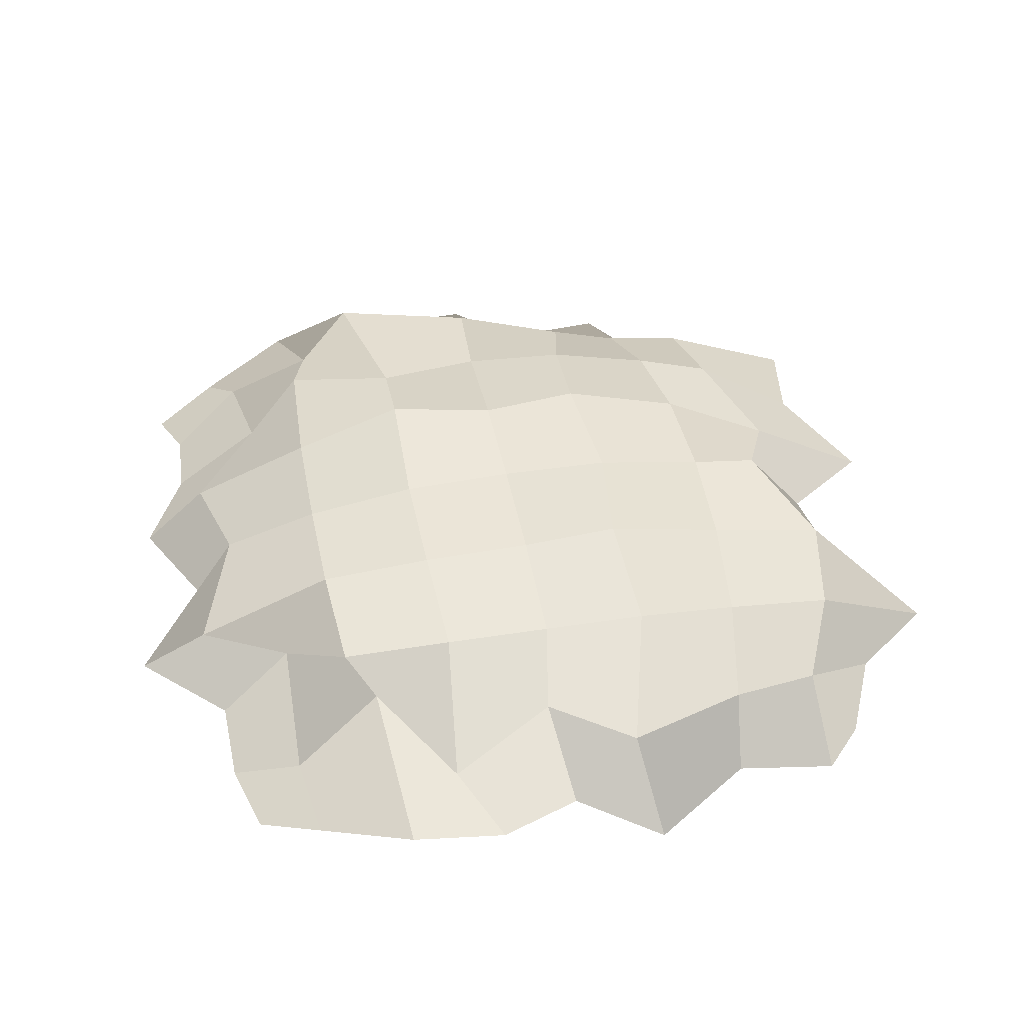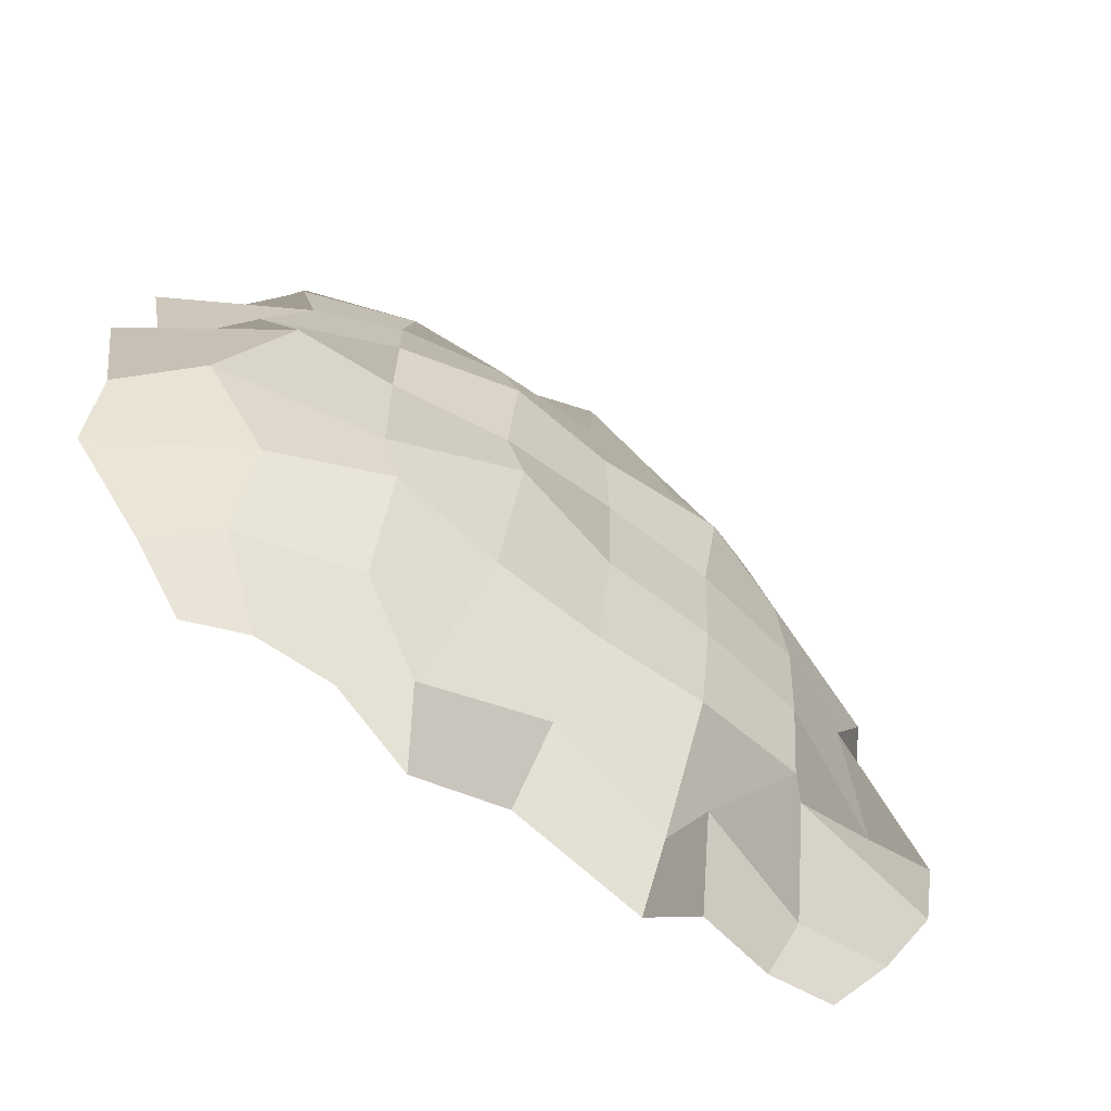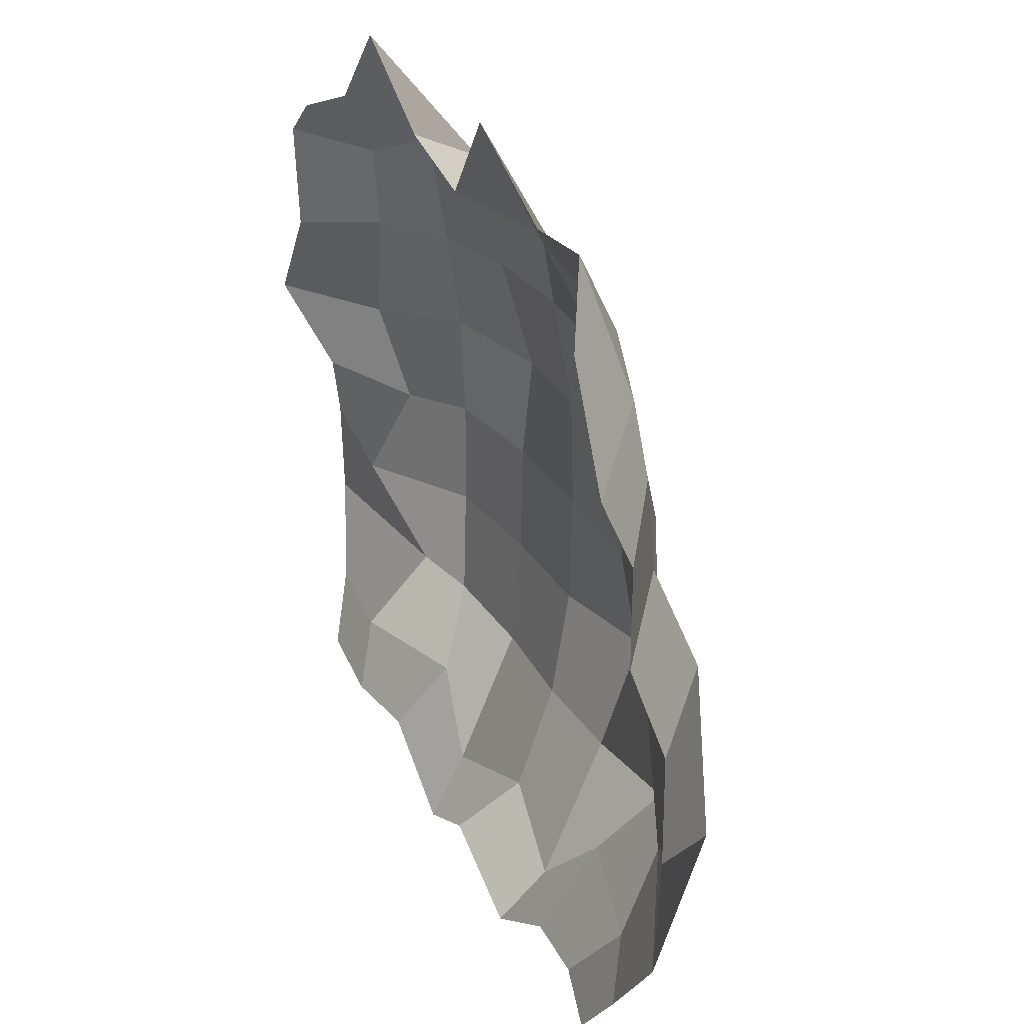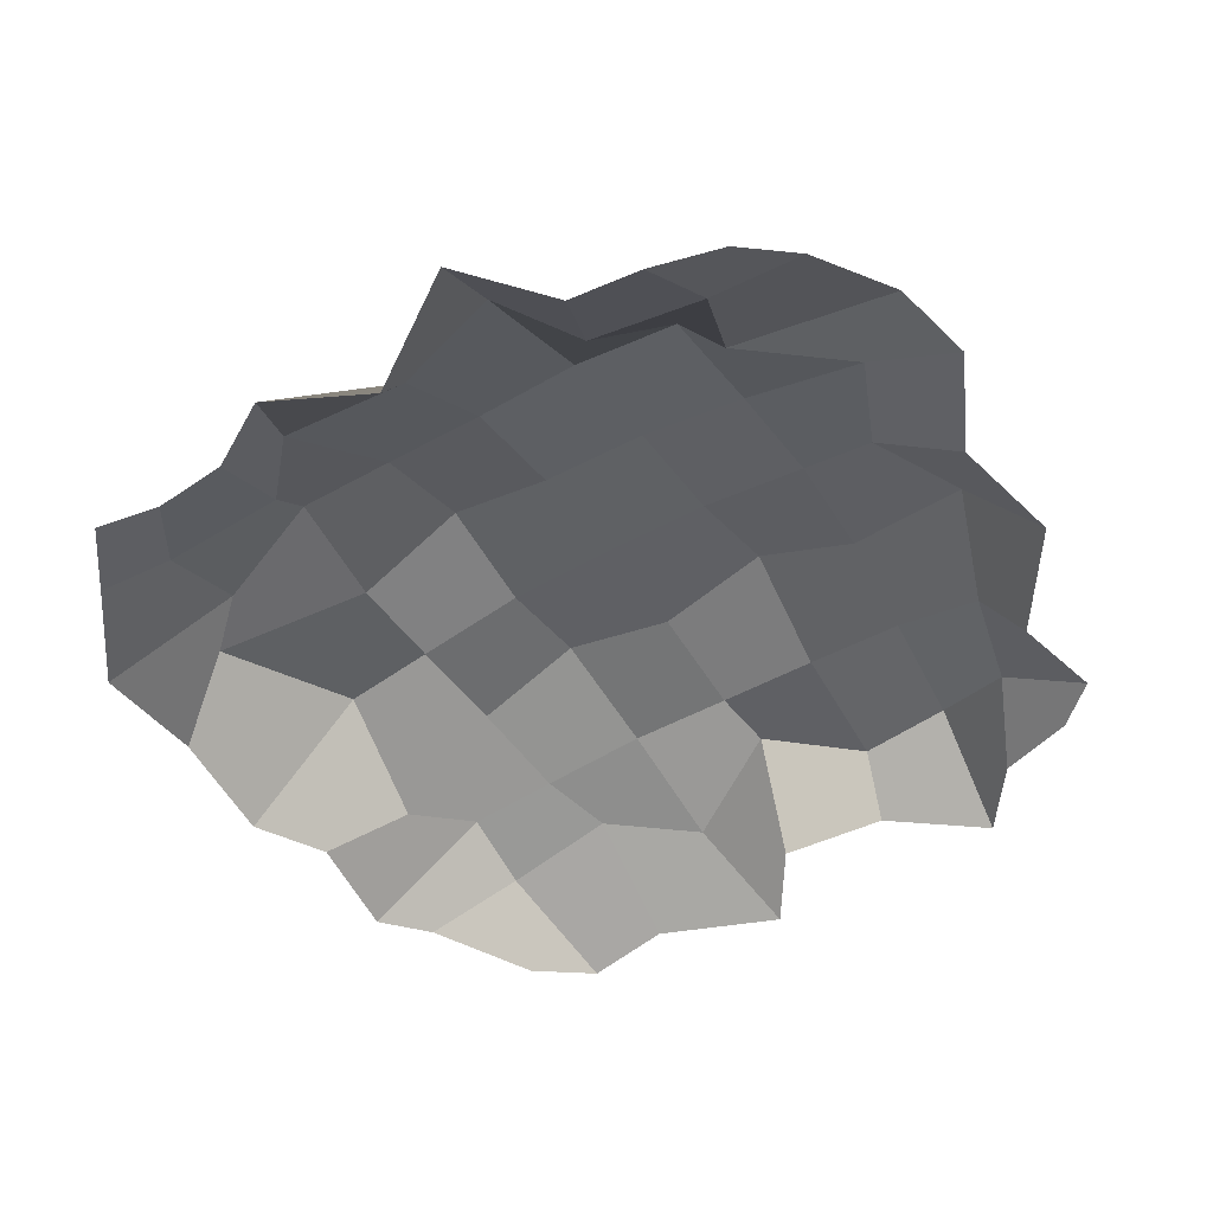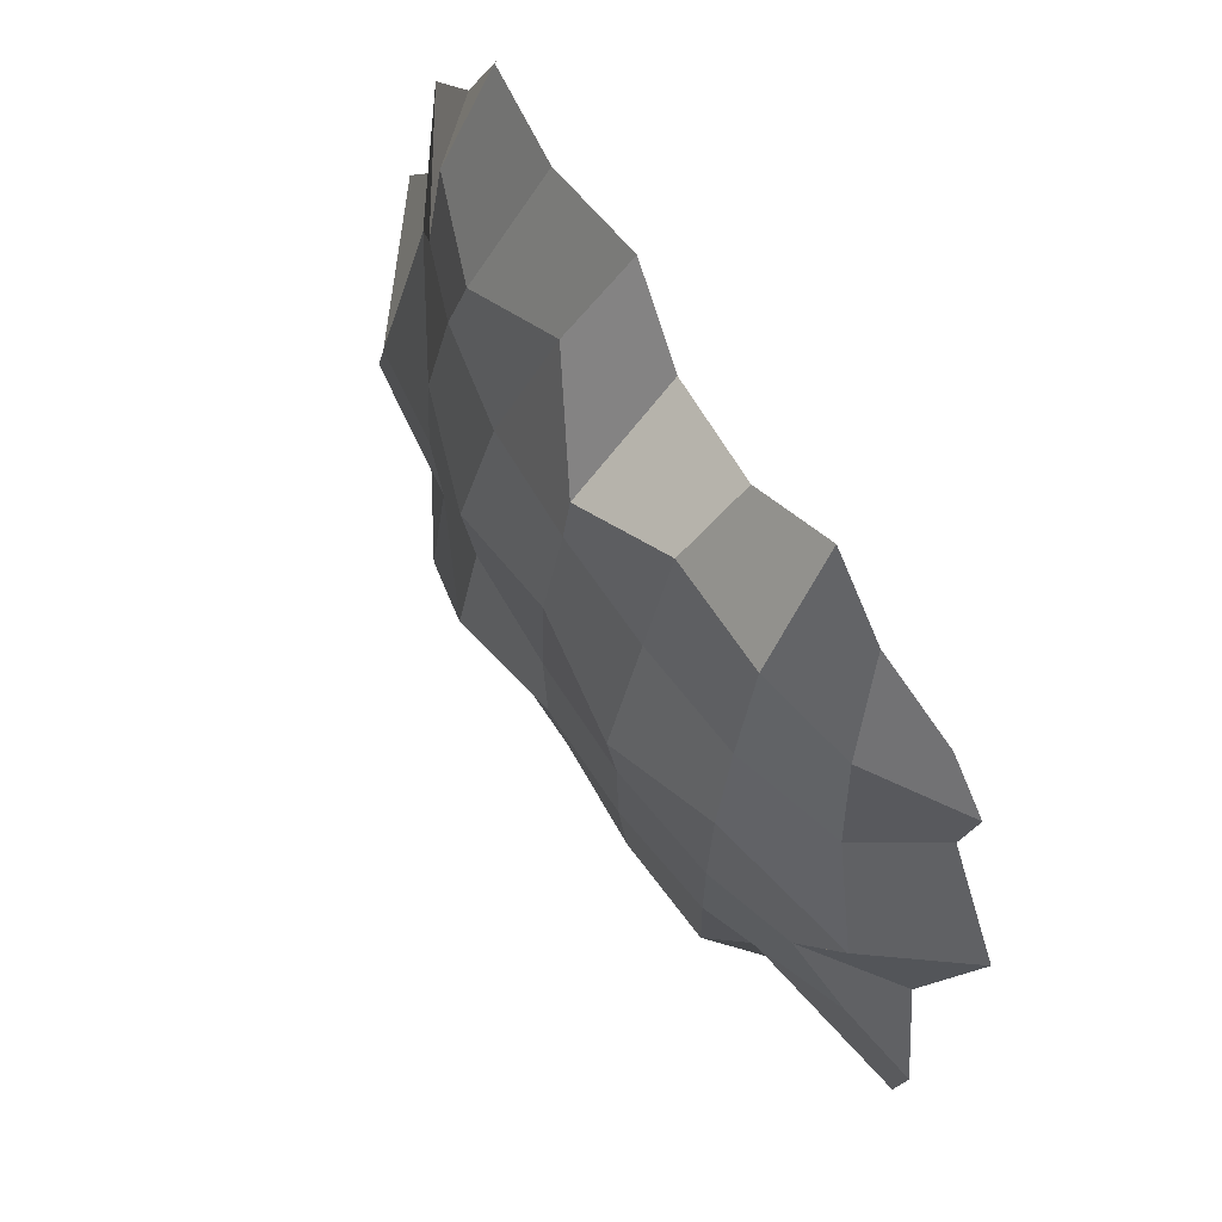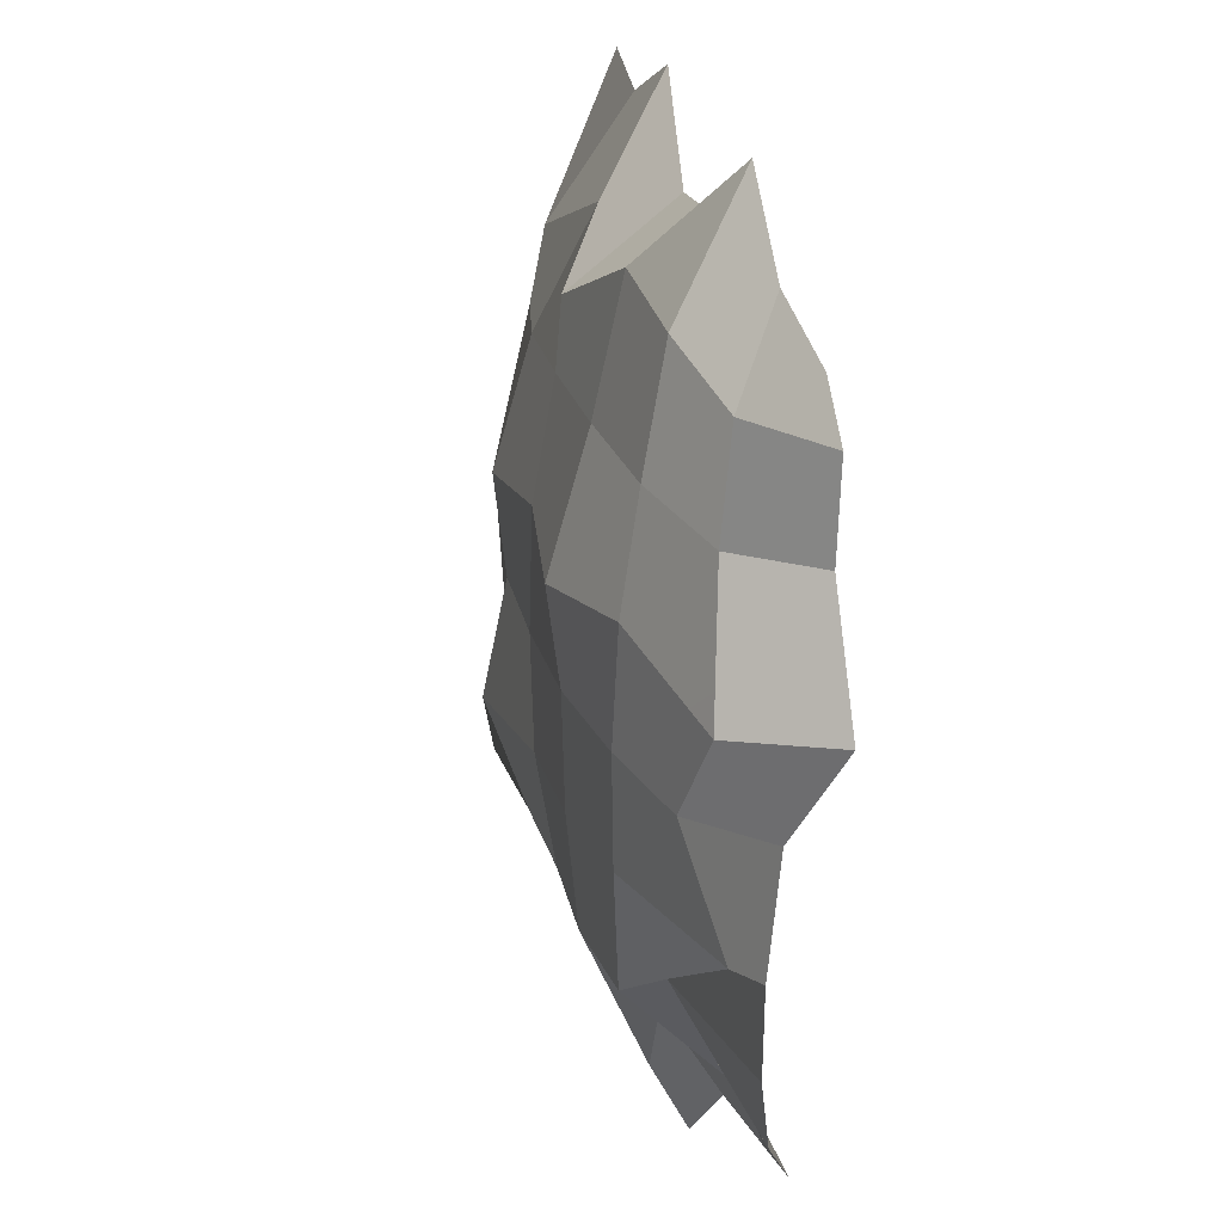
<metadata>
{"format":"obj","ext":"obj","renderer":"f3d","projection":"perspective","resolution":1024,"background":"white","views":[{"elev":45.3,"azim":-101.2,"up":"+Y"},{"elev":-64.8,"azim":142.7,"up":"+Z"},{"elev":30.4,"azim":65.0,"up":"+Z"},{"elev":-47.3,"azim":-147.1,"up":"+Y"},{"elev":67.0,"azim":-121.6,"up":"+Z"},{"elev":24.7,"azim":-102.9,"up":"+Z"}]}
</metadata>
<code>
o Plane_0
v 0 -0.05235 -1.919
v -4.456 -0.1506 -1.919
v -4.719 0.3802 1.922
v 0 -0.1819 2.536
v 0 -0.1819 2.536
v -4.719 0.3802 1.922
v -4.204 -1.195 6.84
v 0 -0.9838 6.978
v 0 -0.9838 6.978
v -4.204 -1.195 6.84
v -4.077 -2.29 11.63
v -0.2087 -1.153 9.61
v -0.2087 -1.153 9.61
v -4.077 -2.29 11.63
v -3.774 -4.958 13.02
v 0.4534 -5.196 12.42
v -4.456 -0.1506 -1.919
v -8.898 -0.7562 -1.919
v -8.759 -1.005 2.285
v -4.719 0.3802 1.922
v -4.719 0.3802 1.922
v -8.759 -1.005 2.285
v -8.375 -1.741 6.464
v -4.204 -1.195 6.84
v -4.204 -1.195 6.84
v -8.375 -1.741 6.464
v -8.01 -2.623 10.89
v -4.077 -2.29 11.63
v -4.077 -2.29 11.63
v -8.01 -2.623 10.89
v -7.482 -5.151 15.73
v -3.774 -4.958 13.02
v -8.898 -0.7562 -1.919
v -12.12 -1.961 -2.512
v -14.03 -2.528 0.8686
v -8.759 -1.005 2.285
v -8.759 -1.005 2.285
v -14.03 -2.528 0.8686
v -12.15 -3.099 5.812
v -8.375 -1.741 6.464
v -8.375 -1.741 6.464
v -12.15 -3.099 5.812
v -11.24 -3.715 9.446
v -8.01 -2.623 10.89
v -8.01 -2.623 10.89
v -11.24 -3.715 9.446
v -9.686 -5.417 12.59
v -7.482 -5.151 15.73
v -12.12 -1.961 -2.512
v -15.47 -4.232 -1.994
v -16.75 -5.833 1.537
v -14.03 -2.528 0.8686
v -14.03 -2.528 0.8686
v -16.75 -5.833 1.537
v -13.89 -5.978 5.666
v -12.15 -3.099 5.812
v -12.15 -3.099 5.812
v -13.89 -5.978 5.666
v -14.6 -5.865 9.526
v -11.24 -3.715 9.446
v -11.24 -3.715 9.446
v -14.6 -5.865 9.526
v -12.86 -5.865 11.15
v -9.686 -5.417 12.59
v 0 -0.05235 -1.919
v 0 -0.1819 2.536
v 4.377 0.2797 1.994
v 4.456 -0.1748 -1.919
v 4.456 -0.1748 -1.919
v 4.377 0.2797 1.994
v 8.759 -1.105 2.285
v 8.898 -0.9441 -1.919
v 8.898 -0.9441 -1.919
v 8.759 -1.105 2.285
v 13.32 -3.621 3.244
v 12.67 -1.34 -1.726
v 12.67 -1.34 -1.726
v 13.32 -3.621 3.244
v 15.97 -5.844 1.379
v 17.84 -5.43 -1.135
v 0 -0.1819 2.536
v 0 -0.9838 6.978
v 4.204 -1.075 6.84
v 4.377 0.2797 1.994
v 4.377 0.2797 1.994
v 4.204 -1.075 6.84
v 8.367 -1.861 6.448
v 8.759 -1.105 2.285
v 8.759 -1.105 2.285
v 8.367 -1.861 6.448
v 11.58 -3.007 5.722
v 13.32 -3.621 3.244
v 13.32 -3.621 3.244
v 11.58 -3.007 5.722
v 16.6 -6.178 5.79
v 15.97 -5.844 1.379
v 0 -0.9838 6.978
v -0.2087 -1.153 9.61
v 3.764 -3.23 11.29
v 4.204 -1.075 6.84
v 4.204 -1.075 6.84
v 3.764 -3.23 11.29
v 7.61 -2.248 9.42
v 8.367 -1.861 6.448
v 8.367 -1.861 6.448
v 7.61 -2.248 9.42
v 11.82 -3.757 9.058
v 11.58 -3.007 5.722
v 11.58 -3.007 5.722
v 11.82 -3.757 9.058
v 14.81 -6.455 7.358
v 16.6 -6.178 5.79
v -0.2087 -1.153 9.61
v 0.4534 -5.196 12.42
v 2.757 -5.227 15.89
v 3.764 -3.23 11.29
v 3.764 -3.23 11.29
v 2.757 -5.227 15.89
v 7.554 -5.307 13.82
v 7.61 -2.248 9.42
v 7.61 -2.248 9.42
v 7.554 -5.307 13.82
v 11.13 -5.526 14.39
v 11.82 -3.757 9.058
v 11.82 -3.757 9.058
v 11.13 -5.526 14.39
v 12.75 -6.472 11.72
v 14.81 -6.455 7.358
v 0 -0.05235 -1.919
v 4.456 -0.1748 -1.919
v 4.389 0.7578 -6.308
v 0 -0.1668 -6.375
v 0 -0.1668 -6.375
v 4.389 0.7578 -6.308
v 4.252 -0.759 -10.78
v 0 -0.8907 -10.82
v 0 -0.8907 -10.82
v 4.252 -0.759 -10.78
v 5.167 -3.664 -15.66
v 0.5293 -2.652 -14.65
v 0.5293 -2.652 -14.65
v 5.167 -3.664 -15.66
v 4.174 -5.192 -18.31
v 0.2114 -5.25 -16.28
v 4.456 -0.1748 -1.919
v 8.898 -0.9441 -1.919
v 8.759 -1.179 -6.123
v 4.389 0.7578 -6.308
v 4.389 0.7578 -6.308
v 8.759 -1.179 -6.123
v 8.558 -0.3725 -10.55
v 4.252 -0.759 -10.78
v 4.252 -0.759 -10.78
v 8.558 -0.3725 -10.55
v 7.835 -2.721 -12.85
v 5.167 -3.664 -15.66
v 5.167 -3.664 -15.66
v 7.835 -2.721 -12.85
v 7.253 -4.869 -16.51
v 4.174 -5.192 -18.31
v 8.898 -0.9441 -1.919
v 12.67 -1.34 -1.726
v 15.07 -2.063 -7.372
v 8.759 -1.179 -6.123
v 8.759 -1.179 -6.123
v 15.07 -2.063 -7.372
v 12.41 -2.532 -9.764
v 8.558 -0.3725 -10.55
v 8.558 -0.3725 -10.55
v 12.41 -2.532 -9.764
v 12.31 -3.934 -13.4
v 7.835 -2.721 -12.85
v 7.835 -2.721 -12.85
v 12.31 -3.934 -13.4
v 10.2 -5.068 -16.35
v 7.253 -4.869 -16.51
v 12.67 -1.34 -1.726
v 17.84 -5.43 -1.135
v 17.33 -5.109 -6.019
v 15.07 -2.063 -7.372
v 15.07 -2.063 -7.372
v 17.33 -5.109 -6.019
v 17.43 -5.382 -10.69
v 12.41 -2.532 -9.764
v 12.41 -2.532 -9.764
v 17.43 -5.382 -10.69
v 14.51 -5.372 -14.52
v 12.31 -3.934 -13.4
v 12.31 -3.934 -13.4
v 14.51 -5.372 -14.52
v 12.47 -5.61 -17.15
v 10.2 -5.068 -16.35
v 0 -0.05235 -1.919
v 0 -0.1668 -6.375
v -4.389 -0.2735 -6.308
v -4.456 -0.1506 -1.919
v -4.456 -0.1506 -1.919
v -4.389 -0.2735 -6.308
v -8.759 -0.8451 -6.123
v -8.898 -0.7562 -1.919
v -8.898 -0.7562 -1.919
v -8.759 -0.8451 -6.123
v -14.01 -3.087 -6.736
v -12.12 -1.961 -2.512
v -12.12 -1.961 -2.512
v -14.01 -3.087 -6.736
v -17.27 -3.282 -5.348
v -15.47 -4.232 -1.994
v 0 -0.1668 -6.375
v 0 -0.8907 -10.82
v -4.251 -0.7255 -10.78
v -4.389 -0.2735 -6.308
v -4.389 -0.2735 -6.308
v -4.251 -0.7255 -10.78
v -8.541 -1.059 -10.53
v -8.759 -0.8451 -6.123
v -8.759 -0.8451 -6.123
v -8.541 -1.059 -10.53
v -9.899 -2.285 -9.446
v -14.01 -3.087 -6.736
v -14.01 -3.087 -6.736
v -9.899 -2.285 -9.446
v -16.68 -3.413 -9.008
v -17.27 -3.282 -5.348
v 0 -0.8907 -10.82
v 0.5293 -2.652 -14.65
v -4.279 -3.111 -16.33
v -4.251 -0.7255 -10.78
v -4.251 -0.7255 -10.78
v -4.279 -3.111 -16.33
v -6.156 -3.002 -12.87
v -8.541 -1.059 -10.53
v -8.541 -1.059 -10.53
v -6.156 -3.002 -12.87
v -11.22 -4.478 -13.04
v -9.899 -2.285 -9.446
v -9.899 -2.285 -9.446
v -11.22 -4.478 -13.04
v -14.92 -4.197 -12.62
v -16.68 -3.413 -9.008
v 0.5293 -2.652 -14.65
v 0.2114 -5.25 -16.28
v -4.341 -4.517 -19.09
v -4.279 -3.111 -16.33
v -4.279 -3.111 -16.33
v -4.341 -4.517 -19.09
v -7.267 -4.884 -15.84
v -6.156 -3.002 -12.87
v -6.156 -3.002 -12.87
v -7.267 -4.884 -15.84
v -10.37 -5.37 -15.79
v -11.22 -4.478 -13.04
v -11.22 -4.478 -13.04
v -10.37 -5.37 -15.79
v -13.26 -5.372 -15.01
v -14.92 -4.197 -12.62
f 1 2 3
f 1 3 4
f 5 6 7
f 5 7 8
f 9 10 11
f 9 11 12
f 13 14 15
f 13 15 16
f 17 18 19
f 17 19 20
f 21 22 23
f 21 23 24
f 25 26 27
f 25 27 28
f 29 30 31
f 29 31 32
f 33 34 35
f 33 35 36
f 37 38 39
f 37 39 40
f 41 42 43
f 41 43 44
f 45 46 47
f 45 47 48
f 49 50 51
f 49 51 52
f 53 54 55
f 53 55 56
f 57 58 59
f 57 59 60
f 61 62 63
f 61 63 64
f 65 66 67
f 65 67 68
f 69 70 71
f 69 71 72
f 73 74 75
f 73 75 76
f 77 78 79
f 77 79 80
f 81 82 83
f 81 83 84
f 85 86 87
f 85 87 88
f 89 90 91
f 89 91 92
f 93 94 95
f 93 95 96
f 97 98 99
f 97 99 100
f 101 102 103
f 101 103 104
f 105 106 107
f 105 107 108
f 109 110 111
f 109 111 112
f 113 114 115
f 113 115 116
f 117 118 119
f 117 119 120
f 121 122 123
f 121 123 124
f 125 126 127
f 125 127 128
f 129 130 131
f 129 131 132
f 133 134 135
f 133 135 136
f 137 138 139
f 137 139 140
f 141 142 143
f 141 143 144
f 145 146 147
f 145 147 148
f 149 150 151
f 149 151 152
f 153 154 155
f 153 155 156
f 157 158 159
f 157 159 160
f 161 162 163
f 161 163 164
f 165 166 167
f 165 167 168
f 169 170 171
f 169 171 172
f 173 174 175
f 173 175 176
f 177 178 179
f 177 179 180
f 181 182 183
f 181 183 184
f 185 186 187
f 185 187 188
f 189 190 191
f 189 191 192
f 193 194 195
f 193 195 196
f 197 198 199
f 197 199 200
f 201 202 203
f 201 203 204
f 205 206 207
f 205 207 208
f 209 210 211
f 209 211 212
f 213 214 215
f 213 215 216
f 217 218 219
f 217 219 220
f 221 222 223
f 221 223 224
f 225 226 227
f 225 227 228
f 229 230 231
f 229 231 232
f 233 234 235
f 233 235 236
f 237 238 239
f 237 239 240
f 241 242 243
f 241 243 244
f 245 246 247
f 245 247 248
f 249 250 251
f 249 251 252
f 253 254 255
f 253 255 256

</code>
